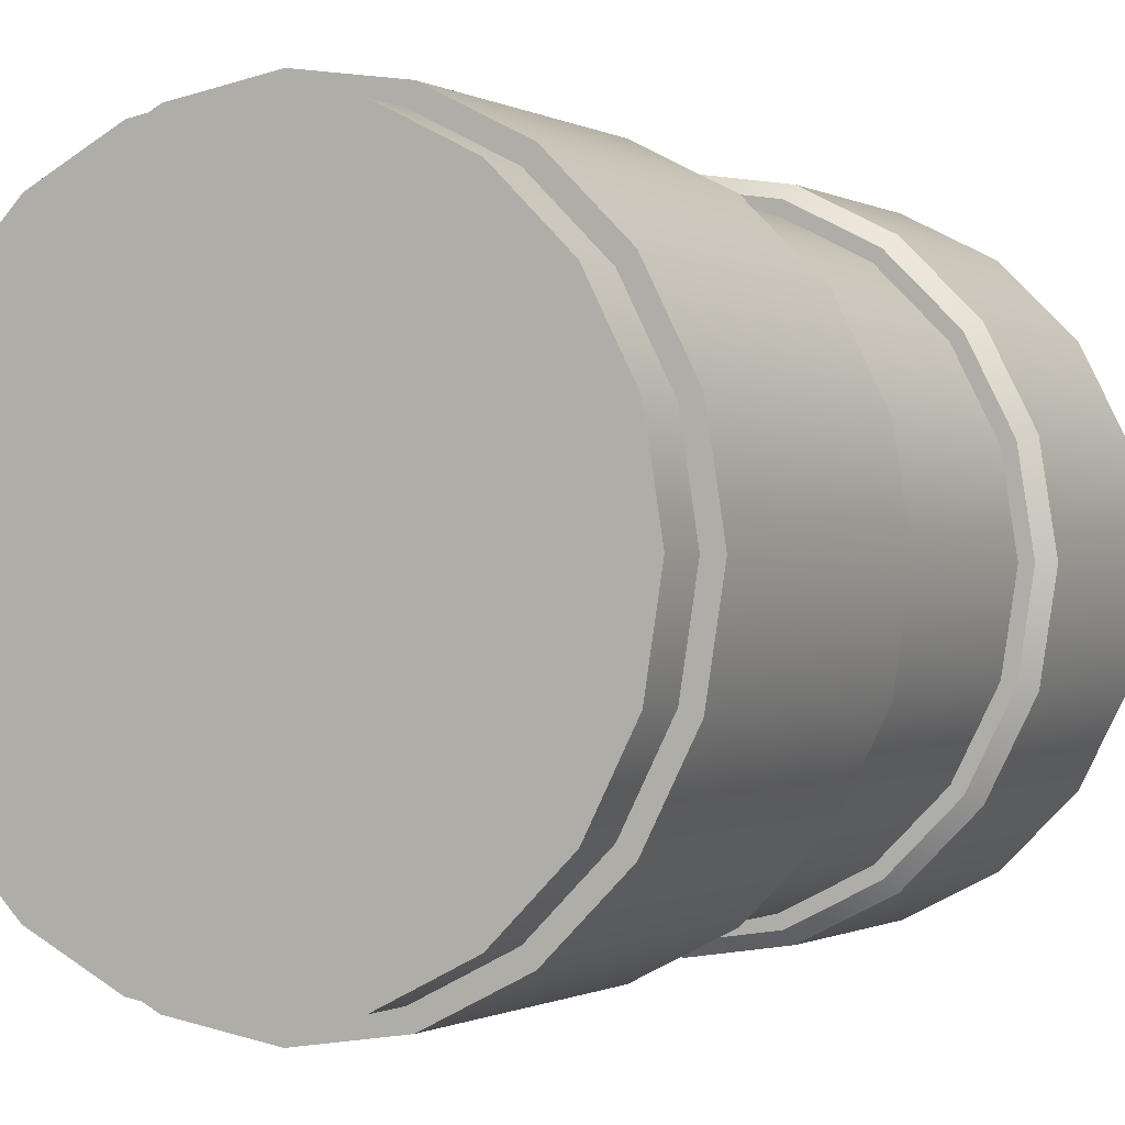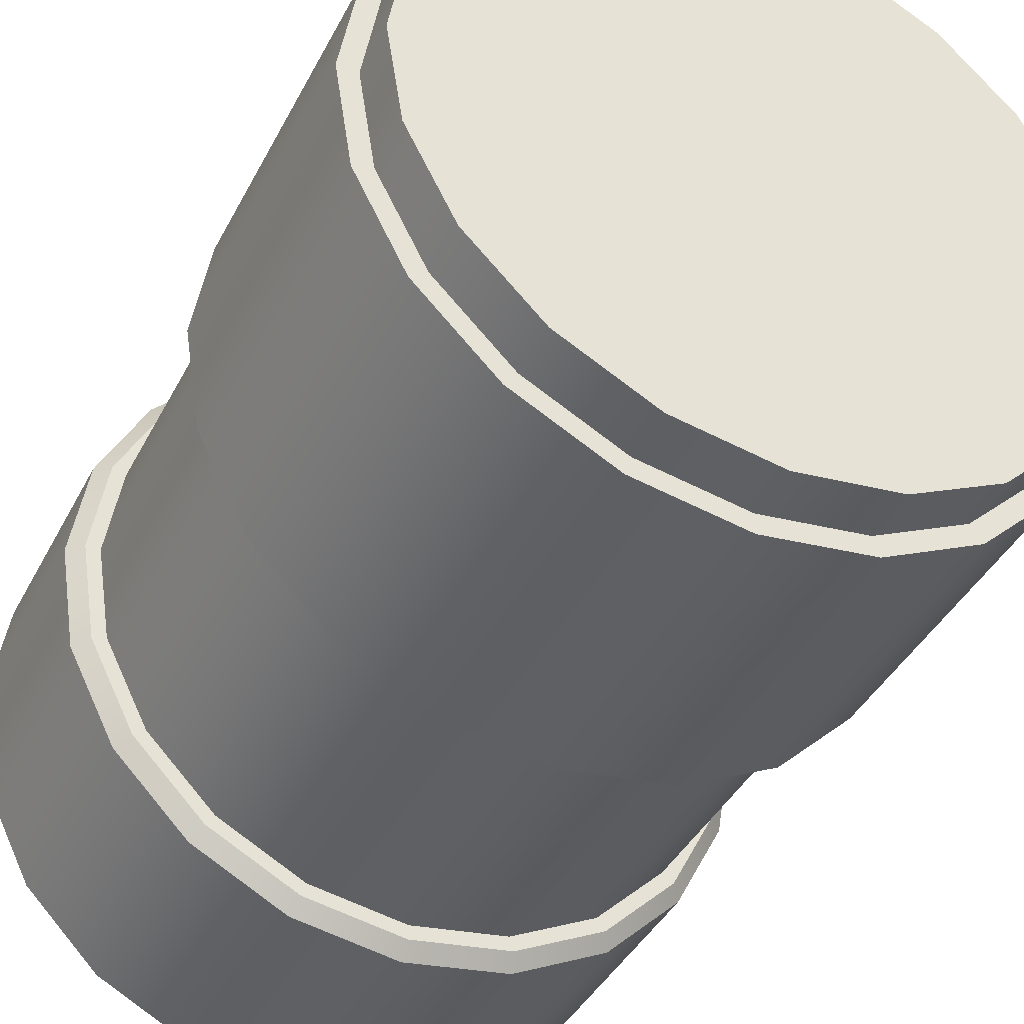
<metadata>
{"format":"obj","ext":"obj","renderer":"f3d","projection":"perspective","resolution":1024,"background":"white","views":[{"elev":-0.6,"azim":28.6,"up":"+Z"},{"elev":-41.3,"azim":-25.6,"up":"+Z"}]}
</metadata>
<code>
v 1.427 4 -0.4635
v 1.214 4 -0.8817
v 0.8817 4 -1.214
v 0.4635 4 -1.427
v 0 4 -1.5
v -0.4635 4 -1.427
v -0.8817 4 -1.214
v -1.214 4 -0.8817
v -1.427 4 -0.4635
v -1.5 4 0
v -1.427 4 0.4635
v -1.214 4 0.8817
v -0.8817 4 1.214
v -0.4635 4 1.427
v -0 4 1.5
v 0.4635 4 1.427
v 0.8817 4 1.214
v 1.214 4 0.8817
v 1.427 4 0.4635
v 1.5 4 0
v 1.427 0.2236 -0.4635
v 1.214 0.2236 -0.8817
v 0.8817 0.2236 -1.214
v 0.4635 0.2236 -1.427
v 0 0.2236 -1.5
v -0.4635 0.2236 -1.427
v -0.8817 0.2236 -1.214
v -1.214 0.2236 -0.8817
v -1.427 0.2236 -0.4635
v -1.5 0.2236 0
v -1.427 0.2236 0.4635
v -1.214 0.2236 0.8817
v -0.8817 0.2236 1.214
v -0.4635 0.2236 1.427
v -0 0.2236 1.5
v 0.4635 0.2236 1.427
v 0.8817 0.2236 1.214
v 1.214 0.2236 0.8817
v 1.427 0.2236 0.4635
v 1.5 0.2236 0
v 1.345 0 -0.4369
v 1.144 0 -0.8311
v -0 0 -0
v 0.8311 0 -1.144
v 0.4369 0 -1.345
v -0 0 -1.414
v -0.4369 0 -1.345
v -0.8311 0 -1.144
v -1.144 0 -0.8311
v -1.345 0 -0.4369
v -1.414 -0 -0
v -1.345 -0 0.4369
v -1.144 0 0.8311
v -0.8311 0 1.144
v -0.4369 0 1.345
v -0 0 1.414
v 0.4369 0 1.345
v 0.8311 0 1.144
v 1.144 0 0.8311
v 1.345 0 0.4369
v 1.414 0 -0
v 1.144 0.2236 -0.8311
v 1.345 0.2236 -0.4369
v 0.8311 0.2236 -1.144
v 0.4369 0.2236 -1.345
v -0 0.2236 -1.414
v -0.4369 0.2236 -1.345
v -0.8311 0.2236 -1.144
v -1.144 0.2236 -0.8311
v -1.345 0.2236 -0.4369
v -1.414 0.2236 0
v -1.345 0.2236 0.4369
v -1.144 0.2236 0.8311
v -0.8311 0.2236 1.144
v -0.4369 0.2236 1.345
v -0 0.2236 1.414
v 0.4369 0.2236 1.345
v 0.8311 0.2236 1.144
v 1.144 0.2236 0.8311
v 1.345 0.2236 0.4369
v 1.414 0.2236 -0
v 1.304 1.669 -0.4238
v 1.11 1.669 -0.8062
v 1.11 2.909 -0.8062
v 1.304 2.909 -0.4238
v 0.8062 1.669 -1.11
v 0.8062 2.909 -1.11
v 0.4238 1.669 -1.304
v 0.4238 2.909 -1.304
v -0 1.669 -1.372
v -0 2.909 -1.372
v -0.4238 1.669 -1.304
v -0.4238 2.909 -1.304
v -0.8062 1.669 -1.11
v -0.8062 2.909 -1.11
v -1.11 1.669 -0.8062
v -1.11 2.909 -0.8062
v -1.304 1.669 -0.4238
v -1.304 2.909 -0.4238
v -1.372 1.669 -0
v -1.372 2.909 -0
v -1.304 1.669 0.4238
v -1.304 2.909 0.4238
v -1.11 1.669 0.8062
v -1.11 2.909 0.8062
v -0.8062 1.669 1.11
v -0.8062 2.909 1.11
v -0.4238 1.669 1.304
v -0.4238 2.909 1.304
v -0 1.669 1.372
v -0 2.909 1.372
v 0.4238 1.669 1.304
v 0.4238 2.909 1.304
v 0.8062 1.669 1.11
v 0.8062 2.909 1.11
v 1.11 1.669 0.8062
v 1.11 2.909 0.8062
v 1.304 1.669 0.4238
v 1.304 2.909 0.4238
v 1.372 1.669 -0
v 1.372 2.909 -0
v 1.223 4 -0.3974
v 1.04 4 -0.7558
v 0.7558 4 -1.04
v 0.3974 4 -1.223
v -0 4 -1.286
v -0.3974 4 -1.223
v -0.7558 4 -1.04
v -1.04 4 -0.7558
v -1.223 4 -0.3974
v -1.286 4 -0
v -1.223 4 0.3974
v -1.04 4 0.7558
v -0.7558 4 1.04
v -0.3974 4 1.223
v -0 4 1.286
v 0.3974 4 1.223
v 0.7558 4 1.04
v 1.04 4 0.7558
v 1.223 4 0.3974
v 1.286 4 -0
v 1.223 3.736 -0.3974
v 1.04 3.736 -0.7558
v 0.7558 3.736 -1.04
v 0.3974 3.736 -1.223
v -0 3.736 -1.286
v -0.3974 3.736 -1.223
v -0.7558 3.736 -1.04
v -1.04 3.736 -0.7558
v -1.223 3.736 -0.3974
v -1.286 3.736 -0
v -1.223 3.736 0.3974
v -1.04 3.736 0.7558
v -0.7558 3.736 1.04
v -0.3974 3.736 1.223
v -0 3.736 1.286
v 0.3974 3.736 1.223
v 0.7558 3.736 1.04
v 1.04 3.736 0.7558
v 1.223 3.736 0.3974
v 1.286 3.736 -0
v 0.9435 3.736 -0.3066
v 0.8026 3.736 -0.5831
v 0.5831 3.736 -0.8026
v 0.3066 3.736 -0.9435
v -0 3.736 -0.9921
v -0.3066 3.736 -0.9435
v -0.5831 3.736 -0.8026
v -0.8026 3.736 -0.5831
v -0.9435 3.736 -0.3066
v -0.9921 3.736 -0
v -0.9435 3.736 0.3066
v -0.8026 3.736 0.5831
v -0.5831 3.736 0.8026
v -0.3066 3.736 0.9435
v -0 3.736 0.9921
v 0.3066 3.736 0.9435
v 0.5831 3.736 0.8026
v 0.8026 3.736 0.5831
v 0.9435 3.736 0.3066
v 0.9921 3.736 -0
v 0.9435 3.926 -0.3066
v 0.8026 3.926 -0.5831
v 0.5831 3.926 -0.8026
v 0.3066 3.926 -0.9435
v -0 3.926 -0.9921
v -0.3066 3.926 -0.9435
v -0.5831 3.926 -0.8026
v -0.8026 3.926 -0.5831
v -0.9435 3.926 -0.3066
v -0.9921 3.926 -0
v -0.9435 3.926 0.3066
v -0.8026 3.926 0.5831
v -0.5831 3.926 0.8026
v -0.3066 3.926 0.9435
v -0 3.926 0.9921
v 0.3066 3.926 0.9435
v 0.5831 3.926 0.8026
v 0.8026 3.926 0.5831
v 0.9435 3.926 0.3066
v 0.9921 3.926 -0
v 0.7024 3.926 -0.2282
v 0.5975 3.926 -0.4341
v 0.4341 3.926 -0.5975
v 0.2282 3.926 -0.7024
v -0 3.926 -0.7386
v -0.2282 3.926 -0.7024
v -0.4341 3.926 -0.5975
v -0.5975 3.926 -0.4341
v -0.7024 3.926 -0.2282
v -0.7386 3.926 -0
v -0.7024 3.926 0.2282
v -0.5975 3.926 0.4341
v -0.4341 3.926 0.5975
v -0.2282 3.926 0.7024
v -0 3.926 0.7386
v 0.2282 3.926 0.7024
v 0.4341 3.926 0.5975
v 0.5975 3.926 0.4341
v 0.7024 3.926 0.2282
v 0.7386 3.926 -0
v 0.7024 3.735 -0.2282
v 0.5975 3.735 -0.4341
v -0 3.735 -0
v 0.4341 3.735 -0.5975
v 0.2282 3.735 -0.7024
v -0 3.735 -0.7386
v -0.2282 3.735 -0.7024
v -0.4341 3.735 -0.5975
v -0.5975 3.735 -0.4341
v -0.7024 3.735 -0.2282
v -0.7386 3.735 -0
v -0.7024 3.735 0.2282
v -0.5975 3.735 0.4341
v -0.4341 3.735 0.5975
v -0.2282 3.735 0.7024
v -0 3.735 0.7386
v 0.2282 3.735 0.7024
v 0.4341 3.735 0.5975
v 0.5975 3.735 0.4341
v 0.7024 3.735 0.2282
v 0.7386 3.735 -0
v 1.427 2.972 -0.4635
v 1.365 2.909 -0.4437
v 1.214 2.972 -0.8817
v 1.162 2.909 -0.8439
v 1.5 2.972 -0
v 1.436 2.909 -0
v 1.427 2.972 0.4635
v 1.365 2.909 0.4437
v 1.214 2.972 0.8817
v 1.162 2.909 0.8439
v 0.8817 2.972 1.214
v 0.8439 2.909 1.162
v 0.4635 2.972 1.427
v 0.4437 2.909 1.365
v -0 2.972 1.5
v -0 2.909 1.436
v -0.4635 2.972 1.427
v -0.4437 2.909 1.365
v -0.8817 2.972 1.214
v -0.8439 2.909 1.162
v -1.214 2.972 0.8817
v -1.162 2.909 0.8439
v -1.427 2.972 0.4635
v -1.365 2.909 0.4437
v -1.5 2.972 -0
v -1.436 2.909 -0
v -1.427 2.972 -0.4635
v -1.365 2.909 -0.4437
v -1.214 2.972 -0.8817
v -1.162 2.909 -0.8439
v -0.8817 2.972 -1.214
v -0.8439 2.909 -1.162
v -0.4635 2.972 -1.427
v -0.4437 2.909 -1.365
v -0 2.972 -1.5
v -0 2.909 -1.436
v 0.4635 2.972 -1.427
v 0.4437 2.909 -1.365
v 0.8817 2.972 -1.214
v 0.8439 2.909 -1.162
v 1.427 1.605 -0.4635
v 1.365 1.669 -0.4437
v 1.5 1.605 0
v 1.436 1.669 -0
v 1.214 1.605 -0.8817
v 1.162 1.669 -0.8439
v 0.8817 1.605 -1.214
v 0.8439 1.669 -1.162
v 0.4635 1.605 -1.427
v 0.4437 1.669 -1.365
v -0 1.605 -1.5
v 0 1.669 -1.436
v -0.4635 1.605 -1.427
v -0.4437 1.669 -1.365
v -0.8817 1.605 -1.214
v -0.8439 1.669 -1.162
v -1.214 1.605 -0.8817
v -1.162 1.669 -0.8439
v -1.427 1.605 -0.4635
v -1.365 1.669 -0.4437
v -1.5 1.605 -0
v -1.436 1.669 -0
v -1.427 1.605 0.4635
v -1.365 1.669 0.4437
v -1.214 1.605 0.8817
v -1.162 1.669 0.8439
v -0.8817 1.605 1.214
v -0.8439 1.669 1.162
v -0.4635 1.605 1.427
v -0.4437 1.669 1.365
v -0 1.605 1.5
v -0 1.669 1.436
v 0.4635 1.605 1.427
v 0.4437 1.669 1.365
v 0.8817 1.605 1.214
v 0.8439 1.669 1.162
v 1.214 1.605 0.8817
v 1.162 1.669 0.8439
v 1.427 1.605 0.4635
v 1.365 1.669 0.4437
f 82 83 84 85
f 83 86 87 84
f 86 88 89 87
f 88 90 91 89
f 90 92 93 91
f 92 94 95 93
f 94 96 97 95
f 96 98 99 97
f 98 100 101 99
f 100 102 103 101
f 102 104 105 103
f 104 106 107 105
f 106 108 109 107
f 108 110 111 109
f 110 112 113 111
f 112 114 115 113
f 114 116 117 115
f 116 118 119 117
f 118 120 121 119
f 120 82 85 121
f 42 41 43
f 44 42 43
f 45 44 43
f 46 45 43
f 47 46 43
f 48 47 43
f 49 48 43
f 50 49 43
f 51 50 43
f 52 51 43
f 53 52 43
f 54 53 43
f 55 54 43
f 56 55 43
f 57 56 43
f 58 57 43
f 59 58 43
f 60 59 43
f 61 60 43
f 41 61 43
f 222 223 224
f 223 225 224
f 225 226 224
f 226 227 224
f 227 228 224
f 228 229 224
f 229 230 224
f 230 231 224
f 231 232 224
f 232 233 224
f 233 234 224
f 234 235 224
f 235 236 224
f 236 237 224
f 237 238 224
f 238 239 224
f 239 240 224
f 240 241 224
f 241 242 224
f 242 222 224
f 41 42 62 63
f 42 44 64 62
f 44 45 65 64
f 45 46 66 65
f 46 47 67 66
f 47 48 68 67
f 48 49 69 68
f 49 50 70 69
f 50 51 71 70
f 51 52 72 71
f 52 53 73 72
f 53 54 74 73
f 54 55 75 74
f 55 56 76 75
f 56 57 77 76
f 57 58 78 77
f 58 59 79 78
f 59 60 80 79
f 60 61 81 80
f 61 41 63 81
f 22 21 63 62
f 23 22 62 64
f 24 23 64 65
f 25 24 65 66
f 26 25 66 67
f 27 26 67 68
f 28 27 68 69
f 29 28 69 70
f 30 29 70 71
f 31 30 71 72
f 32 31 72 73
f 33 32 73 74
f 34 33 74 75
f 35 34 75 76
f 36 35 76 77
f 37 36 77 78
f 38 37 78 79
f 39 38 79 80
f 40 39 80 81
f 21 40 81 63
f 1 2 123 122
f 2 3 124 123
f 3 4 125 124
f 4 5 126 125
f 5 6 127 126
f 6 7 128 127
f 7 8 129 128
f 8 9 130 129
f 9 10 131 130
f 10 11 132 131
f 11 12 133 132
f 12 13 134 133
f 13 14 135 134
f 14 15 136 135
f 15 16 137 136
f 16 17 138 137
f 17 18 139 138
f 18 19 140 139
f 19 20 141 140
f 20 1 122 141
f 122 123 143 142
f 123 124 144 143
f 124 125 145 144
f 125 126 146 145
f 126 127 147 146
f 127 128 148 147
f 128 129 149 148
f 129 130 150 149
f 130 131 151 150
f 131 132 152 151
f 132 133 153 152
f 133 134 154 153
f 134 135 155 154
f 135 136 156 155
f 136 137 157 156
f 137 138 158 157
f 138 139 159 158
f 139 140 160 159
f 140 141 161 160
f 141 122 142 161
f 142 143 163 162
f 143 144 164 163
f 144 145 165 164
f 145 146 166 165
f 146 147 167 166
f 147 148 168 167
f 148 149 169 168
f 149 150 170 169
f 150 151 171 170
f 151 152 172 171
f 152 153 173 172
f 153 154 174 173
f 154 155 175 174
f 155 156 176 175
f 156 157 177 176
f 157 158 178 177
f 158 159 179 178
f 159 160 180 179
f 160 161 181 180
f 161 142 162 181
f 162 163 183 182
f 163 164 184 183
f 164 165 185 184
f 165 166 186 185
f 166 167 187 186
f 167 168 188 187
f 168 169 189 188
f 169 170 190 189
f 170 171 191 190
f 171 172 192 191
f 172 173 193 192
f 173 174 194 193
f 174 175 195 194
f 175 176 196 195
f 176 177 197 196
f 177 178 198 197
f 178 179 199 198
f 179 180 200 199
f 180 181 201 200
f 181 162 182 201
f 182 183 203 202
f 183 184 204 203
f 184 185 205 204
f 185 186 206 205
f 186 187 207 206
f 187 188 208 207
f 188 189 209 208
f 189 190 210 209
f 190 191 211 210
f 191 192 212 211
f 192 193 213 212
f 193 194 214 213
f 194 195 215 214
f 195 196 216 215
f 196 197 217 216
f 197 198 218 217
f 198 199 219 218
f 199 200 220 219
f 200 201 221 220
f 201 182 202 221
f 202 203 223 222
f 203 204 225 223
f 204 205 226 225
f 205 206 227 226
f 206 207 228 227
f 207 208 229 228
f 208 209 230 229
f 209 210 231 230
f 210 211 232 231
f 211 212 233 232
f 212 213 234 233
f 213 214 235 234
f 214 215 236 235
f 215 216 237 236
f 216 217 238 237
f 217 218 239 238
f 218 219 240 239
f 219 220 241 240
f 220 221 242 241
f 221 202 222 242
f 243 244 246 245
f 244 243 247 248
f 245 246 282 281
f 248 247 249 250
f 250 249 251 252
f 252 251 253 254
f 254 253 255 256
f 256 255 257 258
f 258 257 259 260
f 260 259 261 262
f 262 261 263 264
f 264 263 265 266
f 266 265 267 268
f 268 267 269 270
f 270 269 271 272
f 272 271 273 274
f 274 273 275 276
f 276 275 277 278
f 278 277 279 280
f 280 279 281 282
f 283 284 286 285
f 284 283 287 288
f 285 286 322 321
f 288 287 289 290
f 290 289 291 292
f 292 291 293 294
f 294 293 295 296
f 296 295 297 298
f 298 297 299 300
f 300 299 301 302
f 302 301 303 304
f 304 303 305 306
f 306 305 307 308
f 308 307 309 310
f 310 309 311 312
f 312 311 313 314
f 314 313 315 316
f 316 315 317 318
f 318 317 319 320
f 320 319 321 322
f 247 243 1 20
f 249 247 20 19
f 251 249 19 18
f 253 251 18 17
f 255 253 17 16
f 257 255 16 15
f 259 257 15 14
f 261 259 14 13
f 263 261 13 12
f 265 263 12 11
f 267 265 11 10
f 269 267 10 9
f 271 269 9 8
f 273 271 8 7
f 275 273 7 6
f 277 275 6 5
f 279 277 5 4
f 281 279 4 3
f 245 281 3 2
f 243 245 2 1
f 21 22 287 283
f 22 23 289 287
f 23 24 291 289
f 24 25 293 291
f 25 26 295 293
f 26 27 297 295
f 27 28 299 297
f 28 29 301 299
f 29 30 303 301
f 30 31 305 303
f 31 32 307 305
f 32 33 309 307
f 33 34 311 309
f 34 35 313 311
f 35 36 315 313
f 36 37 317 315
f 37 38 319 317
f 38 39 321 319
f 39 40 285 321
f 40 21 283 285
f 284 288 83 82
f 246 244 85 84
f 288 290 86 83
f 282 246 84 87
f 290 292 88 86
f 280 282 87 89
f 292 294 90 88
f 278 280 89 91
f 294 296 92 90
f 276 278 91 93
f 296 298 94 92
f 274 276 93 95
f 298 300 96 94
f 272 274 95 97
f 300 302 98 96
f 270 272 97 99
f 302 304 100 98
f 268 270 99 101
f 304 306 102 100
f 266 268 101 103
f 306 308 104 102
f 264 266 103 105
f 308 310 106 104
f 262 264 105 107
f 310 312 108 106
f 260 262 107 109
f 312 314 110 108
f 258 260 109 111
f 314 316 112 110
f 256 258 111 113
f 316 318 114 112
f 254 256 113 115
f 318 320 116 114
f 252 254 115 117
f 320 322 118 116
f 250 252 117 119
f 322 286 120 118
f 248 250 119 121
f 286 284 82 120
f 244 248 121 85
v -0.02469 3.786 -0.7347
v -0.02469 3.786 -0.3
v -0.03398 3.795 -0.3
v -0.03398 3.795 -0.7332
v -0.01298 3.78 -0.7365
v -0.01298 3.78 -0.3
v -0.03995 3.807 -0.3
v -0.03995 3.807 -0.7323
v -0.04201 3.819 -0.3
v -0.04201 3.819 -0.7319
v 0.01298 3.78 -0.7365
v 0.01298 3.78 -0.3
v -0 3.778 -0.3
v -0 3.778 -0.7386
v -0.03995 3.832 -0.3
v -0.03995 3.832 -0.7323
v 0.02469 3.786 -0.7347
v 0.02469 3.786 -0.3
v -0.03398 3.844 -0.3
v -0.03398 3.844 -0.7332
v -0.02469 3.853 -0.3
v -0.02469 3.853 -0.7347
v 0.03398 3.795 -0.7332
v 0.03398 3.795 -0.3
v -0.01298 3.859 -0.3
v -0.01298 3.859 -0.7365
v 0.03995 3.807 -0.7323
v 0.03995 3.807 -0.3
v 0.04201 3.819 -0.7319
v 0.04201 3.819 -0.3
v -0 3.861 -0.7386
v -0 3.861 -0.3
v 0.01298 3.859 -0.3
v 0.01298 3.859 -0.7365
v 0.03995 3.832 -0.7323
v 0.03995 3.832 -0.3
v 0.02469 3.853 -0.3
v 0.02469 3.853 -0.7347
v 0.03398 3.844 -0.7332
v 0.03398 3.844 -0.3
v -0.03527 3.771 -0.3
v -0.04854 3.784 -0.3
v -0.05706 3.801 -0.3
v -0.01854 3.763 -0.3
v -0.06 3.819 -0.3
v -0 3.76 -0.3
v -0.05706 3.838 -0.3
v 0.01854 3.763 -0.3
v -0.04854 3.854 -0.3
v 0.03527 3.771 -0.3
v -0.03527 3.868 -0.3
v 0.04854 3.784 -0.3
v -0.01854 3.876 -0.3
v 0.05706 3.801 -0.3
v 0 3.879 -0.3
v 0.06 3.819 -0.3
v 0.01854 3.876 -0.3
v 0.05706 3.838 -0.3
v 0.03527 3.868 -0.3
v 0.04854 3.854 -0.3
v -0.03527 3.771 0.3
v -0.04854 3.784 0.3
v -0.05706 3.801 0.3
v -0.01854 3.763 0.3
v -0.06 3.819 0.3
v -0 3.76 0.3
v -0.05706 3.838 0.3
v 0.01854 3.763 0.3
v -0.04854 3.854 0.3
v 0.03527 3.771 0.3
v -0.03527 3.868 0.3
v 0.04854 3.784 0.3
v -0.01854 3.876 0.3
v 0.05706 3.801 0.3
v 0 3.879 0.3
v 0.06 3.819 0.3
v 0.01854 3.876 0.3
v 0.05706 3.838 0.3
v 0.03527 3.868 0.3
v 0.04854 3.854 0.3
v -0.02469 3.786 0.3
v -0.03398 3.795 0.3
v -0.03995 3.807 0.3
v -0.01298 3.78 0.3
v -0.04201 3.819 0.3
v -0 3.778 0.3
v -0.03995 3.832 0.3
v 0.01298 3.78 0.3
v -0.03398 3.844 0.3
v 0.02469 3.786 0.3
v -0.02469 3.853 0.3
v 0.03398 3.795 0.3
v -0.01298 3.859 0.3
v 0.03995 3.807 0.3
v -0 3.861 0.3
v 0.04201 3.819 0.3
v 0.01298 3.859 0.3
v 0.03995 3.832 0.3
v 0.02469 3.853 0.3
v 0.03398 3.844 0.3
v -0.03398 3.795 0.7332
v -0.02469 3.786 0.7347
v -0.03995 3.807 0.7323
v -0.01298 3.78 0.7365
v -0.04201 3.819 0.7319
v -0.03995 3.832 0.7323
v -0 3.778 0.7386
v 0.01298 3.78 0.7365
v -0.03398 3.844 0.7332
v 0.02469 3.786 0.7347
v -0.02469 3.853 0.7347
v 0.03398 3.795 0.7332
v 0.03995 3.807 0.7323
v -0.01298 3.859 0.7365
v 0.04201 3.819 0.7319
v 0.03995 3.832 0.7323
v 0.01298 3.859 0.7365
v -0 3.861 0.7386
v 0.03398 3.844 0.7332
v 0.02469 3.853 0.7347
v -0 3.778 -0.7386
v -0 3.861 -0.7386
v -0 3.778 0.7386
v -0 3.861 0.7386
f 323 324 325 326
f 327 328 324 323
f 326 325 329 330
f 330 329 331 332
f 333 334 335 336
f 332 331 337 338
f 339 340 334 333
f 338 337 341 342
f 342 341 343 344
f 345 346 340 339
f 344 343 347 348
f 349 350 346 345
f 351 352 350 349
f 353 354 355 356
f 357 358 352 351
f 356 355 359 360
f 361 362 358 357
f 360 359 362 361
f 363 364 325 324
f 364 365 329 325
f 366 363 324 328
f 365 367 331 329
f 368 366 328 335
f 367 369 337 331
f 370 368 335 334
f 369 371 341 337
f 372 370 334 340
f 371 373 343 341
f 374 372 340 346
f 373 375 347 343
f 376 374 346 350
f 375 377 354 347
f 378 376 350 352
f 377 379 355 354
f 380 378 352 358
f 379 381 359 355
f 382 380 358 362
f 381 382 362 359
f 364 363 383 384
f 365 364 384 385
f 363 366 386 383
f 367 365 385 387
f 366 368 388 386
f 369 367 387 389
f 368 370 390 388
f 371 369 389 391
f 370 372 392 390
f 373 371 391 393
f 372 374 394 392
f 375 373 393 395
f 374 376 396 394
f 377 375 395 397
f 376 378 398 396
f 379 377 397 399
f 378 380 400 398
f 381 379 399 401
f 380 382 402 400
f 382 381 401 402
f 384 383 403 404
f 385 384 404 405
f 383 386 406 403
f 387 385 405 407
f 386 388 408 406
f 389 387 407 409
f 388 390 410 408
f 391 389 409 411
f 390 392 412 410
f 393 391 411 413
f 392 394 414 412
f 395 393 413 415
f 394 396 416 414
f 397 395 415 417
f 396 398 418 416
f 399 397 417 419
f 398 400 420 418
f 401 399 419 421
f 400 402 422 420
f 402 401 421 422
f 423 404 403 424
f 425 405 404 423
f 424 403 406 426
f 427 407 405 425
f 428 409 407 427
f 429 408 410 430
f 431 411 409 428
f 430 410 412 432
f 433 413 411 431
f 432 412 414 434
f 434 414 416 435
f 436 415 413 433
f 435 416 418 437
f 437 418 420 438
f 439 419 417 440
f 438 420 422 441
f 442 421 419 439
f 441 422 421 442
f 335 328 327 443 336
f 347 354 353 444 348
f 406 408 429 445 426
f 417 415 436 446 440
f 443 327 323 326 330 332 338 342 344 348 444
f 444 353 356 360 361 357 351 349 345 339 333 336 443
f 446 436 433 431 428 427 425 423 424 426 445
f 445 429 430 432 434 435 437 438 441 442 439 440 446

</code>
